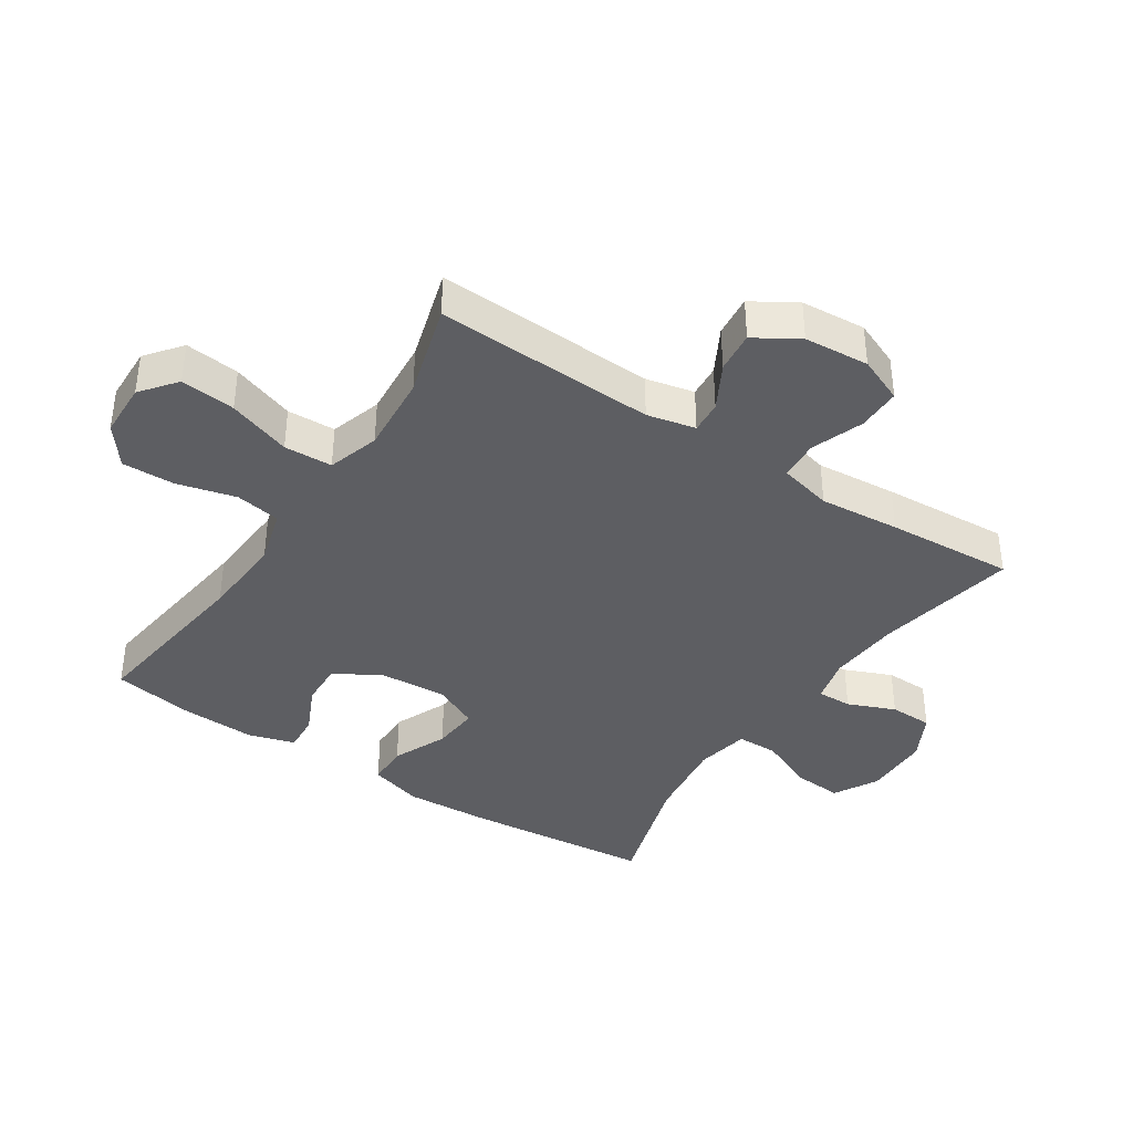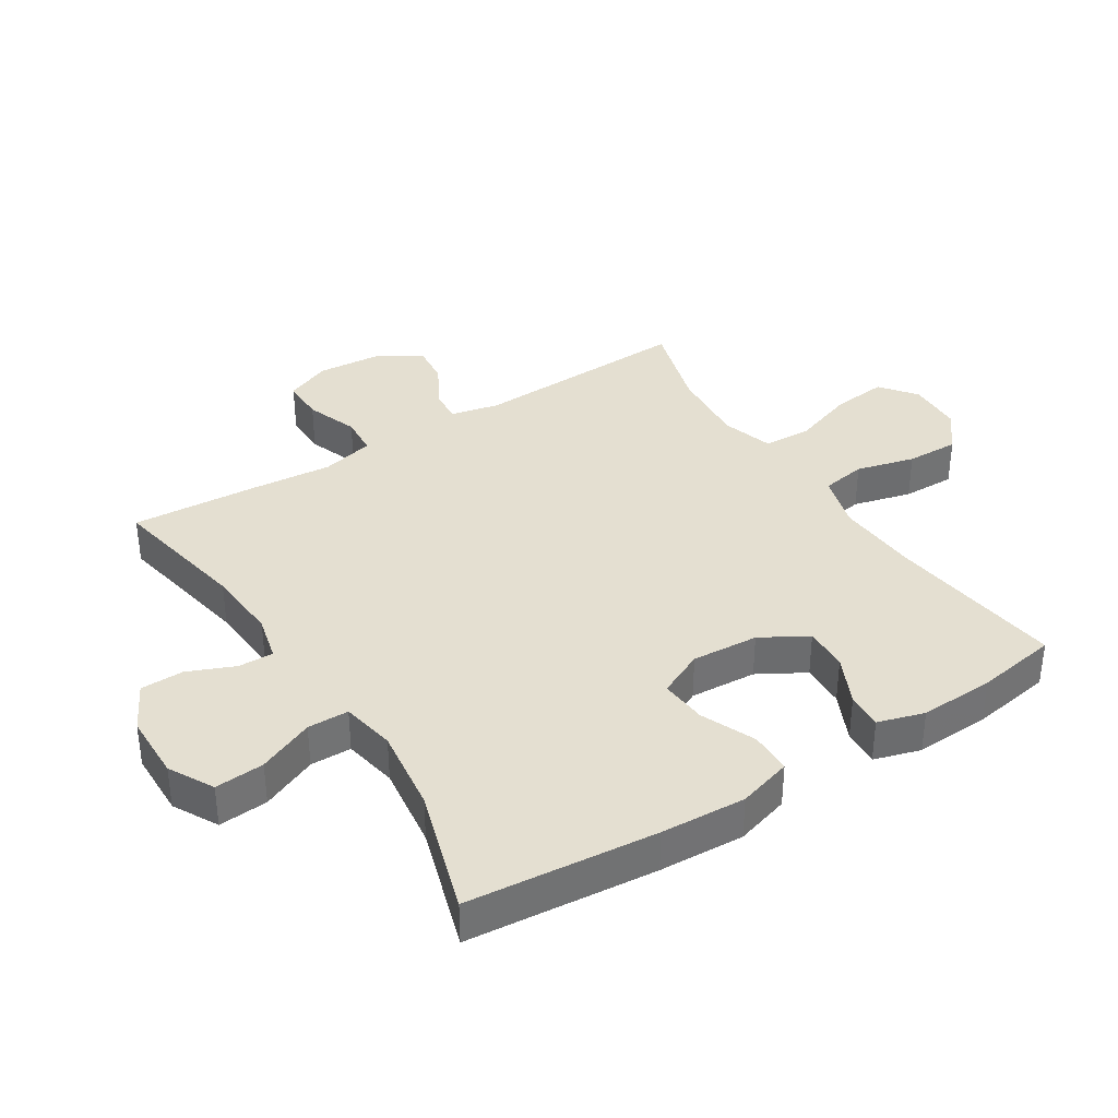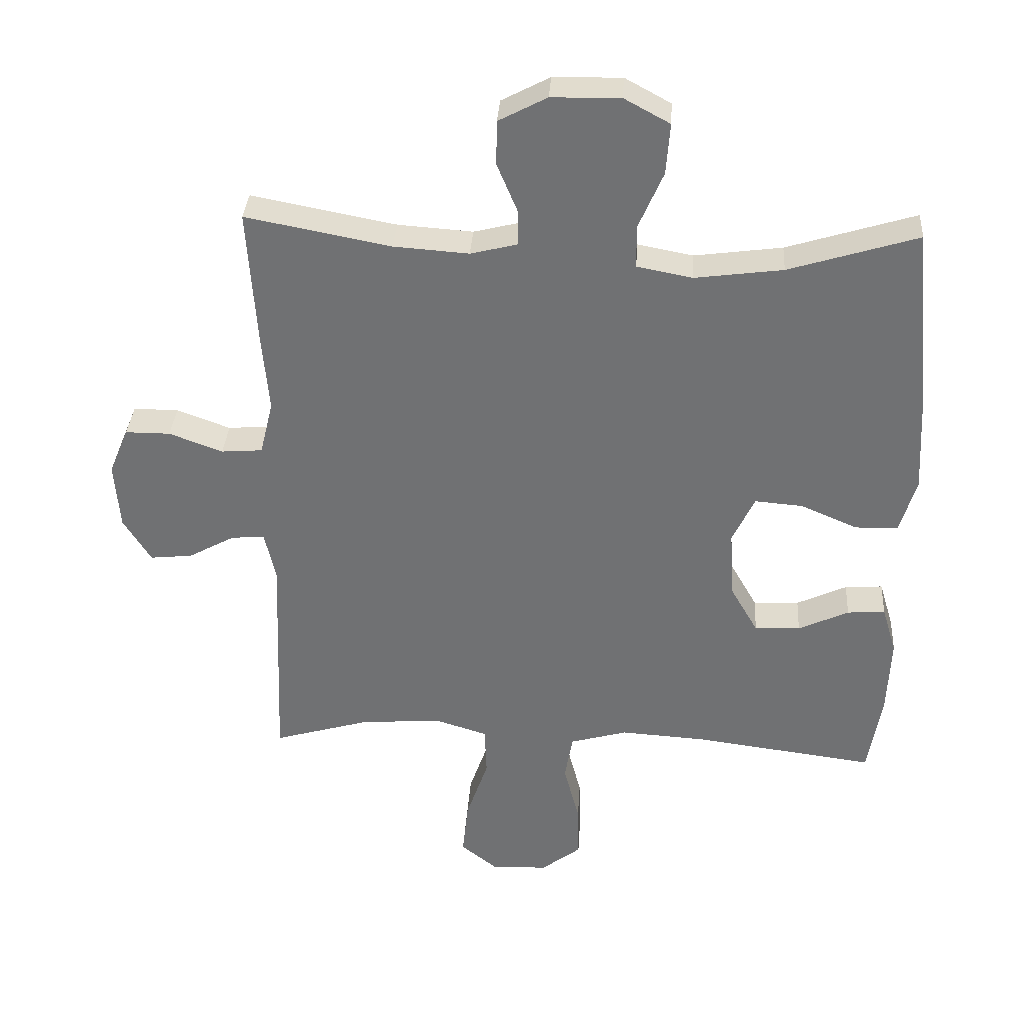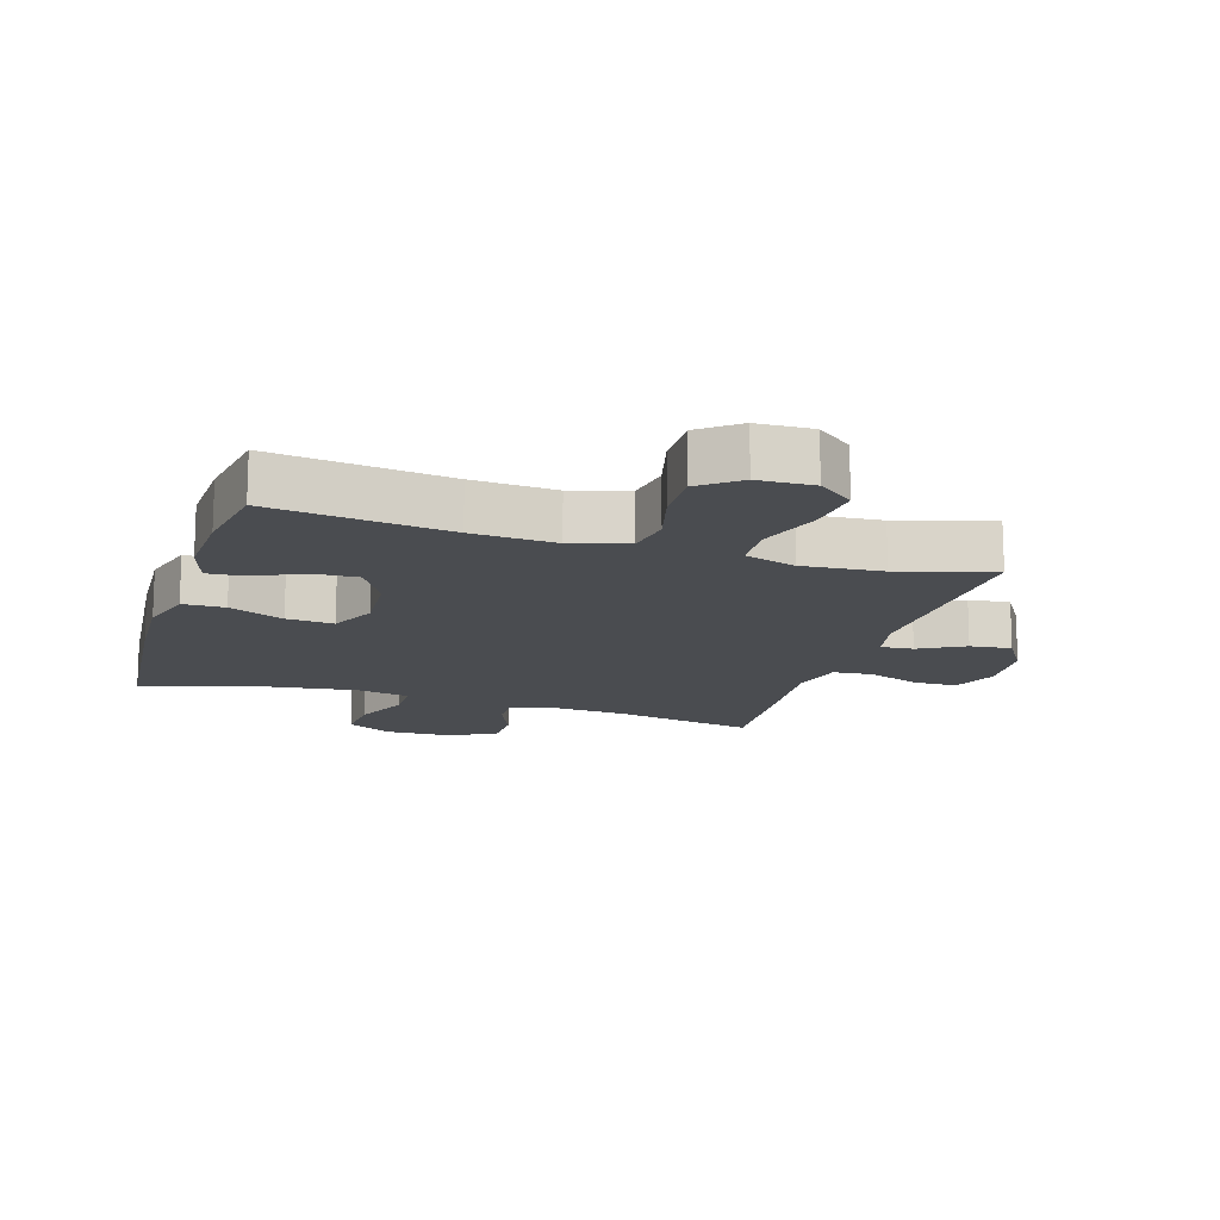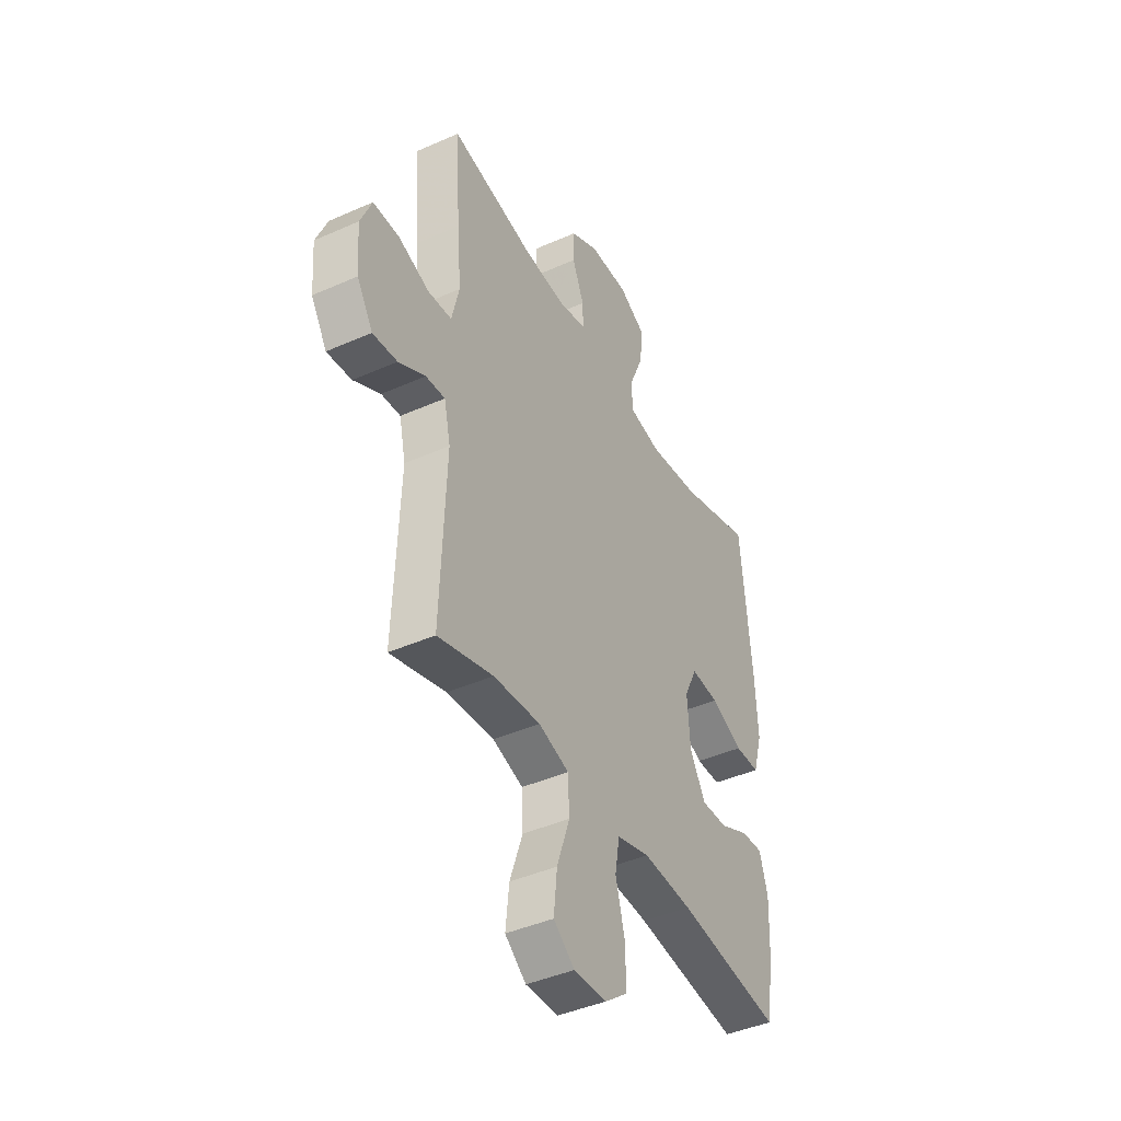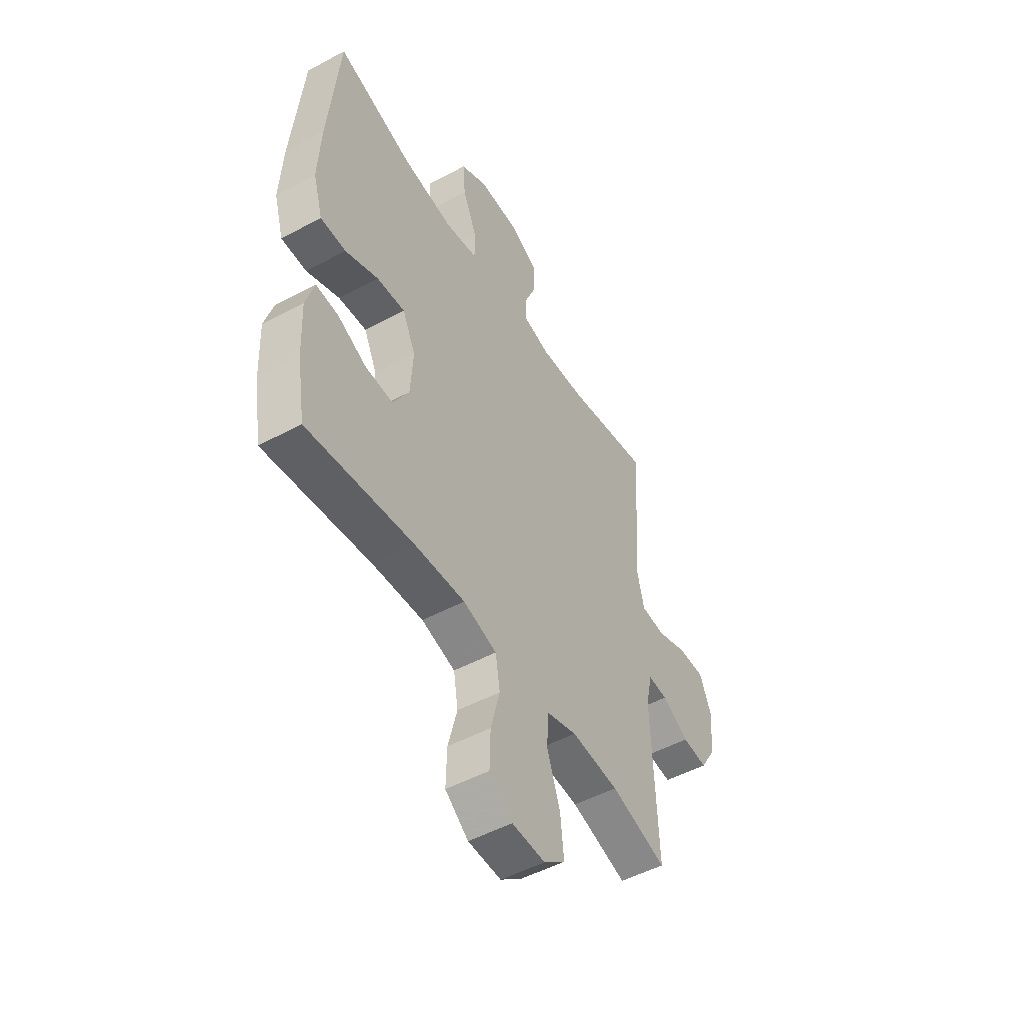
<metadata>
{"format":"obj","ext":"obj","renderer":"f3d","projection":"perspective","resolution":1024,"background":"white","views":[{"elev":-38.8,"azim":-123.4,"up":"+Y"},{"elev":36.6,"azim":57.6,"up":"+Y"},{"elev":34.4,"azim":3.7,"up":"+Z"},{"elev":-14.9,"azim":162.7,"up":"+Y"},{"elev":-42.6,"azim":-62.1,"up":"+Z"},{"elev":-50.2,"azim":120.5,"up":"+Z"}]}
</metadata>
<code>
v -0.5 0.07 -0.5
v -0.486 0.07 -0.154
v -0.503 0.07 -0.078
v -0.554 0.07 -0.082
v -0.625 0.07 -0.121
v -0.69 0.07 -0.128
v -0.732 0.07 -0.06
v -0.74 0.07 0.042
v -0.71 0.07 0.114
v -0.641 0.07 0.114
v -0.559 0.07 0.084
v -0.496 0.07 0.089
v -0.476 0.07 0.172
v -0.487 0.07 0.299
v -0.5 0.07 0.5
v -0.278 0.07 0.458
v -0.163 0.07 0.45
v -0.091 0.07 0.468
v -0.092 0.07 0.523
v -0.123 0.07 0.597
v -0.122 0.07 0.665
v -0.048 0.07 0.704
v 0.057 0.07 0.706
v 0.127 0.07 0.668
v 0.121 0.07 0.59
v 0.083 0.07 0.502
v 0.084 0.07 0.437
v 0.169 0.07 0.421
v 0.303 0.07 0.439
v 0.5 0.07 0.5
v 0.528 0.07 0.203
v 0.535 0.07 0.069
v 0.51 0.07 -0.016
v 0.444 0.07 -0.017
v 0.358 0.07 0.02
v 0.284 0.07 0.026
v 0.25 0.07 -0.046
v 0.257 0.07 -0.151
v 0.299 0.07 -0.224
v 0.369 0.07 -0.221
v 0.446 0.07 -0.185
v 0.504 0.07 -0.181
v 0.526 0.07 -0.254
v 0.521 0.07 -0.372
v 0.5 0.07 -0.5
v 0.222 0.07 -0.464
v 0.091 0.07 -0.456
v 0.003 0.07 -0.481
v -0.009 0.07 -0.552
v 0.015 0.07 -0.644
v 0.017 0.07 -0.727
v -0.044 0.07 -0.774
v -0.131 0.07 -0.777
v -0.187 0.07 -0.733
v -0.178 0.07 -0.647
v -0.144 0.07 -0.548
v -0.147 0.07 -0.472
v -0.228 0.07 -0.447
v -0.353 0.07 -0.457
v -0.5 0 -0.5
v -0.486 0 -0.154
v -0.503 0 -0.078
v -0.554 0 -0.082
v -0.625 0 -0.121
v -0.69 0 -0.128
v -0.732 0 -0.06
v -0.74 0 0.042
v -0.71 0 0.114
v -0.641 0 0.114
v -0.559 0 0.084
v -0.496 0 0.089
v -0.476 0 0.172
v -0.487 0 0.299
v -0.5 0 0.5
v -0.278 0 0.458
v -0.163 0 0.45
v -0.091 0 0.468
v -0.092 0 0.523
v -0.123 0 0.597
v -0.122 0 0.665
v -0.048 0 0.704
v 0.057 0 0.706
v 0.127 0 0.668
v 0.121 0 0.59
v 0.083 0 0.502
v 0.084 0 0.437
v 0.169 0 0.421
v 0.303 0 0.439
v 0.5 0 0.5
v 0.528 0 0.203
v 0.535 0 0.069
v 0.51 0 -0.016
v 0.444 0 -0.017
v 0.358 0 0.02
v 0.284 0 0.026
v 0.25 0 -0.046
v 0.257 0 -0.151
v 0.299 0 -0.224
v 0.369 0 -0.221
v 0.446 0 -0.185
v 0.504 0 -0.181
v 0.526 0 -0.254
v 0.521 0 -0.372
v 0.5 0 -0.5
v 0.222 0 -0.464
v 0.091 0 -0.456
v 0.003 0 -0.481
v -0.009 0 -0.552
v 0.015 0 -0.644
v 0.017 0 -0.727
v -0.044 0 -0.774
v -0.131 0 -0.777
v -0.187 0 -0.733
v -0.178 0 -0.647
v -0.144 0 -0.548
v -0.147 0 -0.472
v -0.228 0 -0.447
v -0.353 0 -0.457
f 53 54 55 56
f 53 56 57
f 52 53 57
f 49 50 51 52
f 49 52 57
f 48 49 57
f 47 48 57 58
f 43 44 45 46
f 43 46 47
f 40 41 42 43
f 39 40 43 47
f 38 39 47 58
f 32 33 34 35
f 32 35 36
f 29 30 31 32
f 28 29 32 36
f 27 28 36 37
f 23 24 25 26
f 23 26 27
f 22 23 27
f 19 20 21 22
f 18 19 22 27
f 17 18 27 37
f 13 14 15 16
f 12 13 16 17
f 8 9 10 11
f 8 11 12
f 7 8 12
f 4 5 6 7
f 3 4 7 12
f 2 3 12 17
f 59 1 2 17
f 38 58 59
f 17 37 38 59
f 115 114 113 112
f 116 115 112
f 116 112 111
f 111 110 109 108
f 116 111 108
f 116 108 107
f 117 116 107 106
f 105 104 103 102
f 106 105 102
f 102 101 100 99
f 106 102 99 98
f 117 106 98 97
f 94 93 92 91
f 95 94 91
f 91 90 89 88
f 95 91 88 87
f 96 95 87 86
f 85 84 83 82
f 86 85 82
f 86 82 81
f 81 80 79 78
f 86 81 78 77
f 96 86 77 76
f 75 74 73 72
f 76 75 72 71
f 70 69 68 67
f 71 70 67
f 71 67 66
f 66 65 64 63
f 71 66 63 62
f 76 71 62 61
f 76 61 60 118
f 118 117 97
f 118 97 96 76
f 1 60 61 2
f 2 61 62 3
f 3 62 63 4
f 4 63 64 5
f 5 64 65 6
f 6 65 66 7
f 7 66 67 8
f 8 67 68 9
f 9 68 69 10
f 10 69 70 11
f 11 70 71 12
f 12 71 72 13
f 13 72 73 14
f 14 73 74 15
f 15 74 75 16
f 16 75 76 17
f 17 76 77 18
f 18 77 78 19
f 19 78 79 20
f 20 79 80 21
f 21 80 81 22
f 22 81 82 23
f 23 82 83 24
f 24 83 84 25
f 25 84 85 26
f 26 85 86 27
f 27 86 87 28
f 28 87 88 29
f 29 88 89 30
f 30 89 90 31
f 31 90 91 32
f 32 91 92 33
f 33 92 93 34
f 34 93 94 35
f 35 94 95 36
f 36 95 96 37
f 37 96 97 38
f 38 97 98 39
f 39 98 99 40
f 40 99 100 41
f 41 100 101 42
f 42 101 102 43
f 43 102 103 44
f 44 103 104 45
f 45 104 105 46
f 46 105 106 47
f 47 106 107 48
f 48 107 108 49
f 49 108 109 50
f 50 109 110 51
f 51 110 111 52
f 52 111 112 53
f 53 112 113 54
f 54 113 114 55
f 55 114 115 56
f 56 115 116 57
f 57 116 117 58
f 58 117 118 59
f 59 118 60 1

</code>
